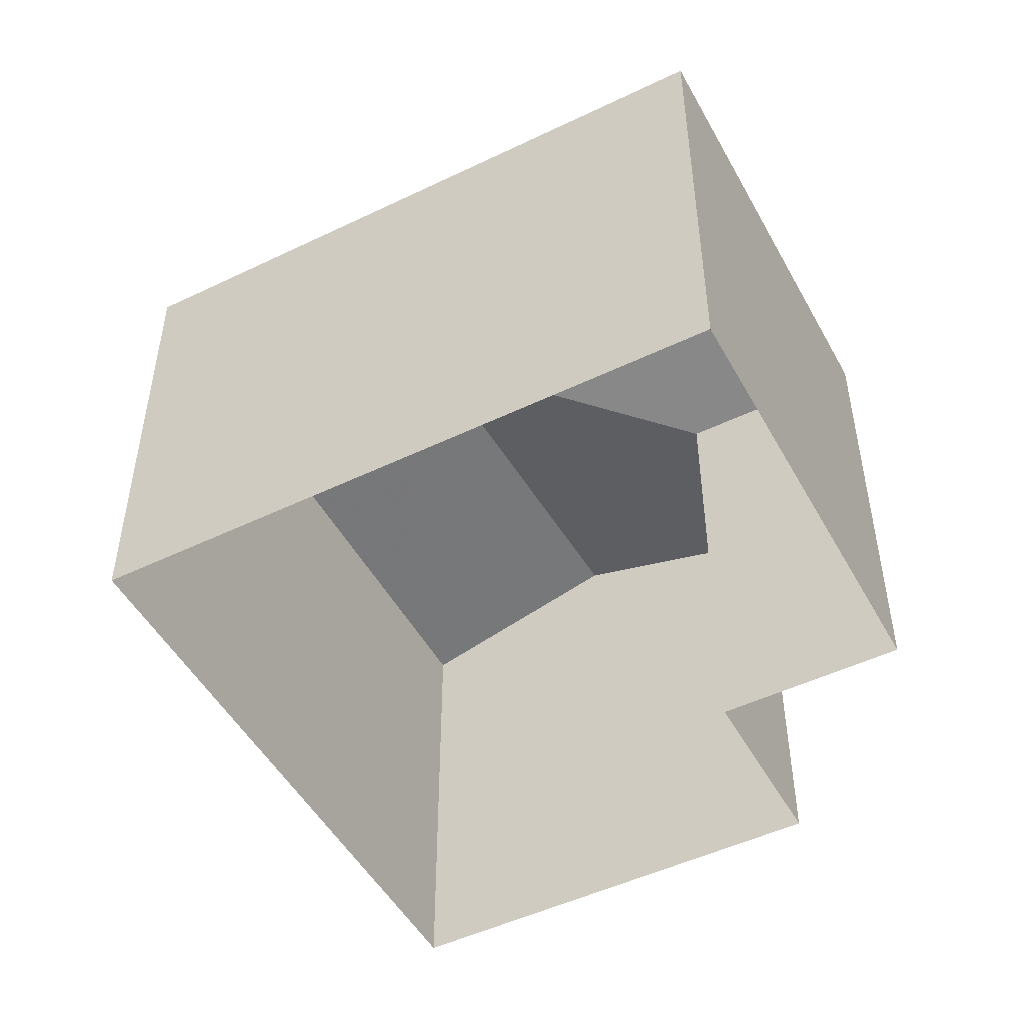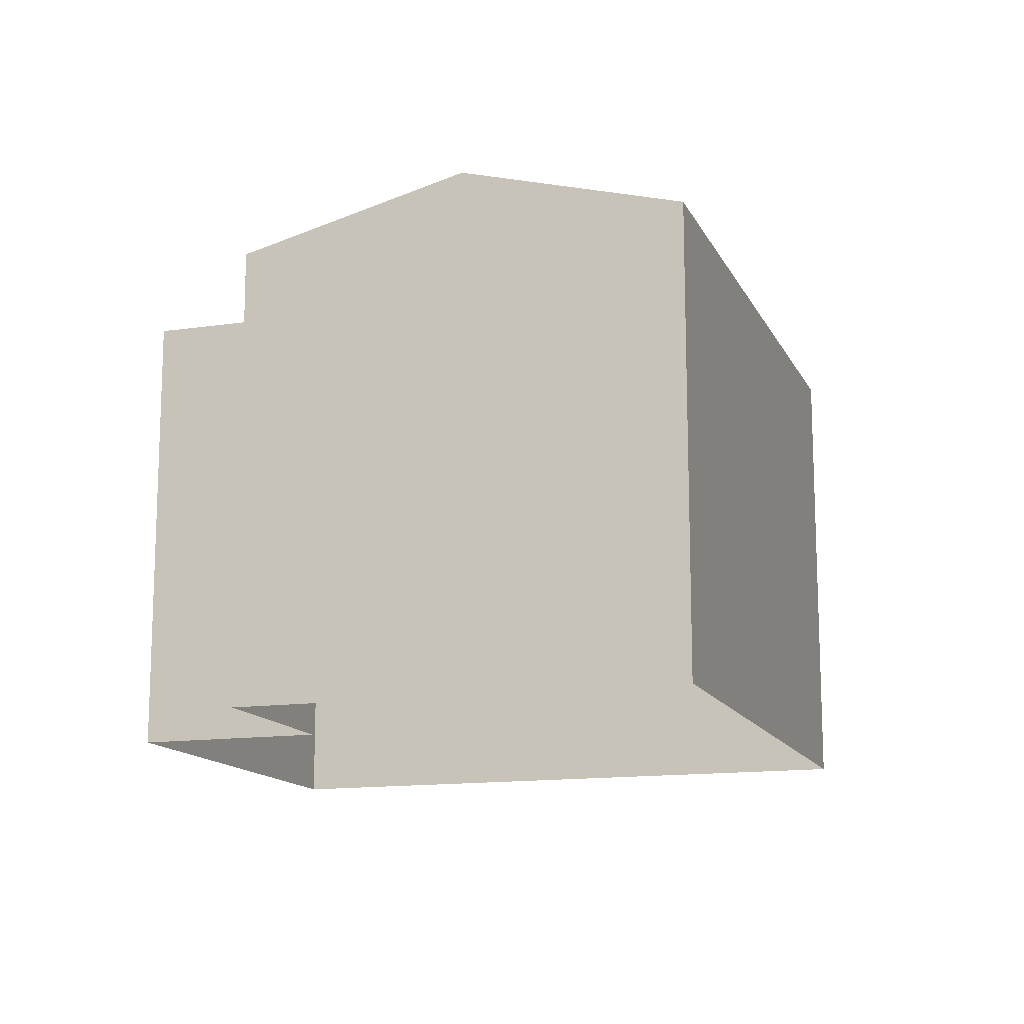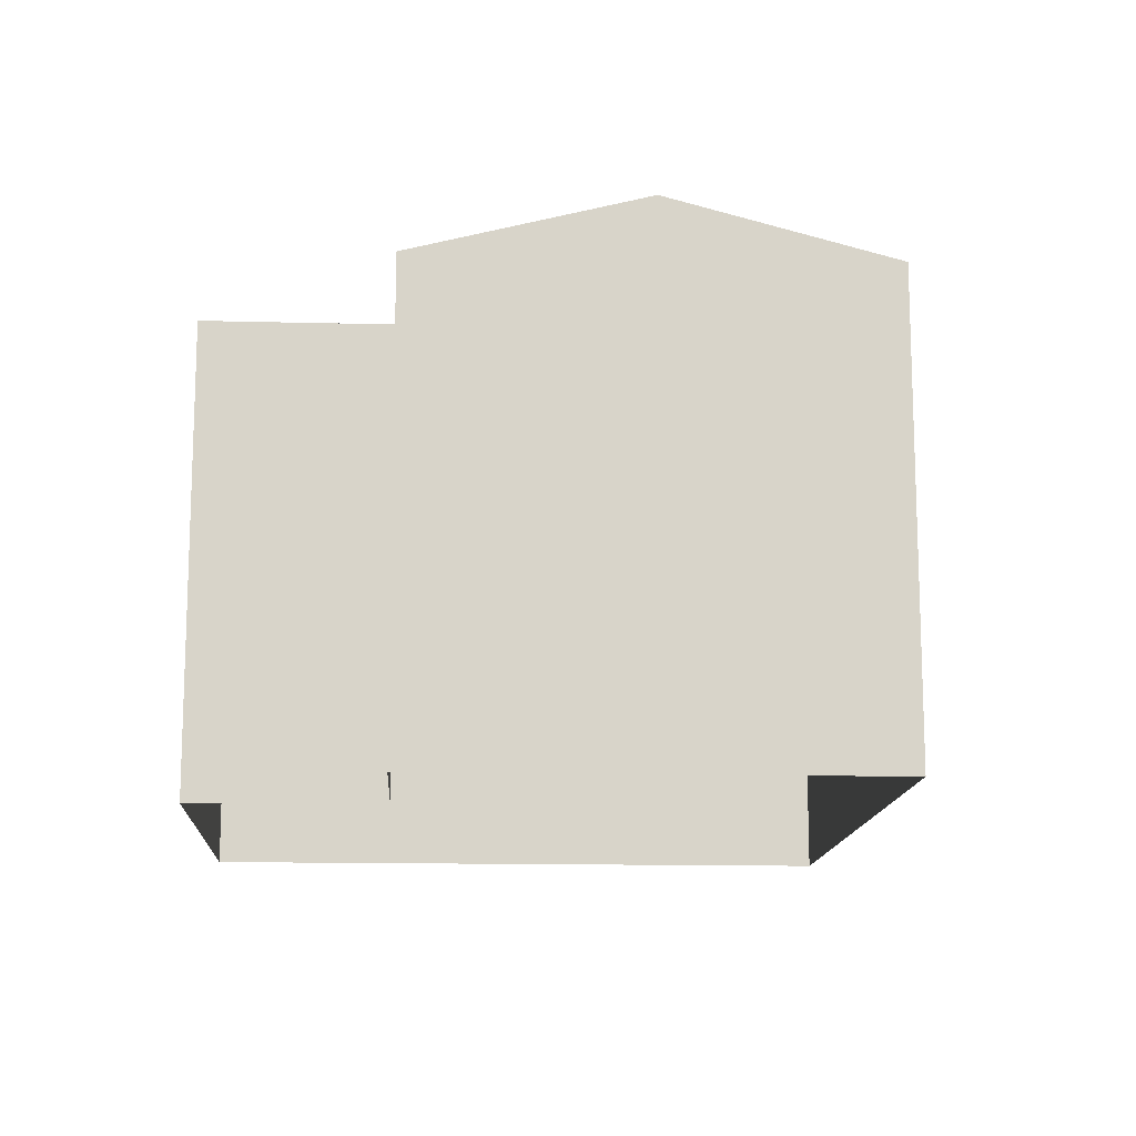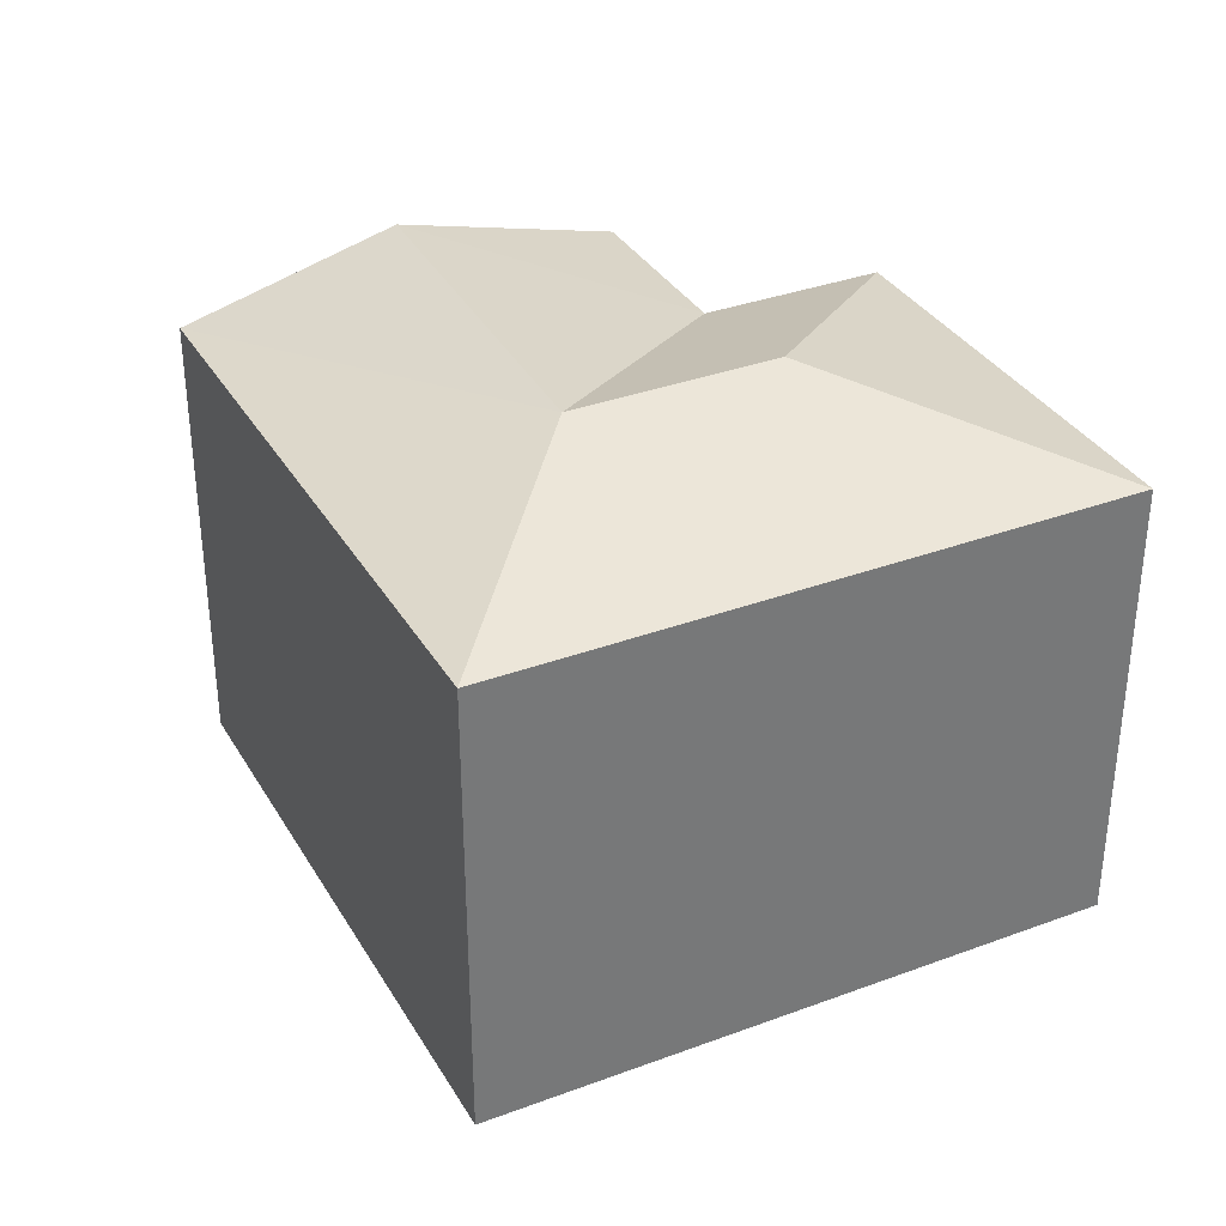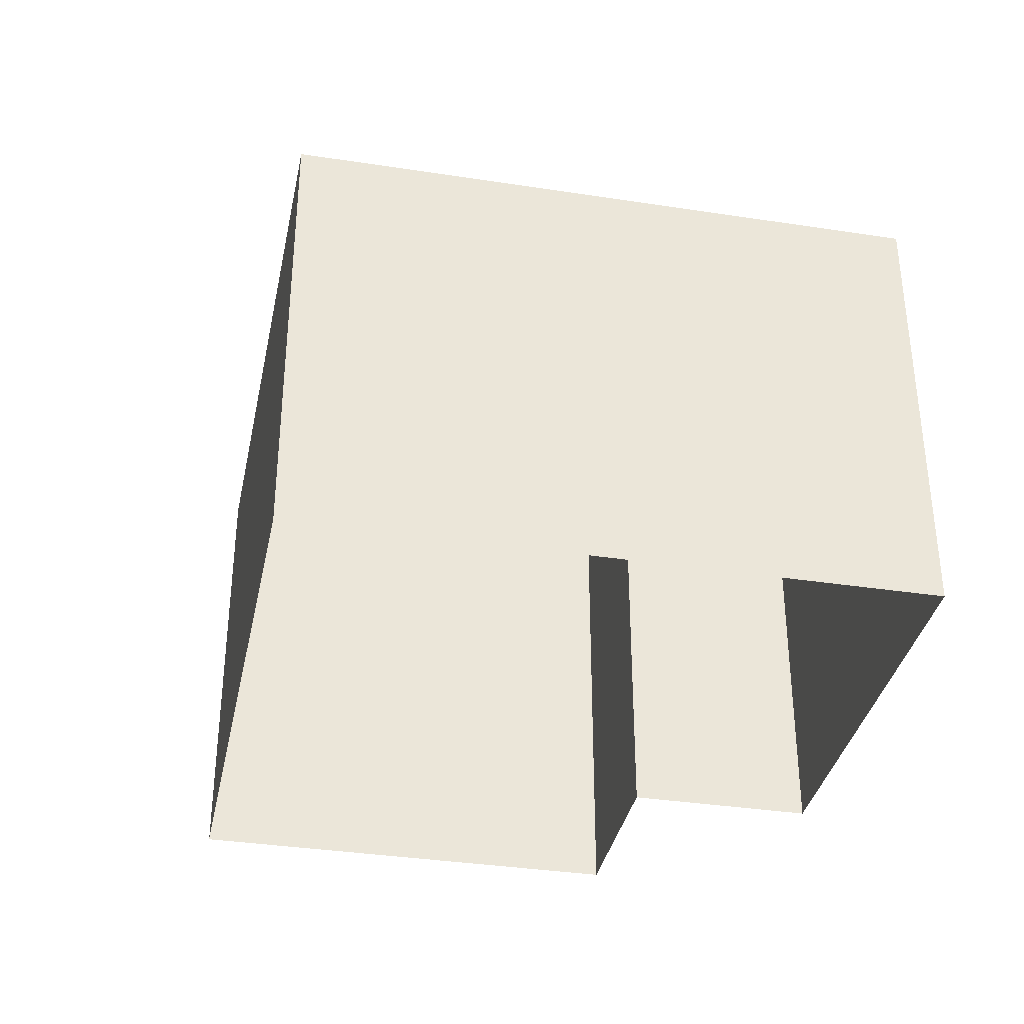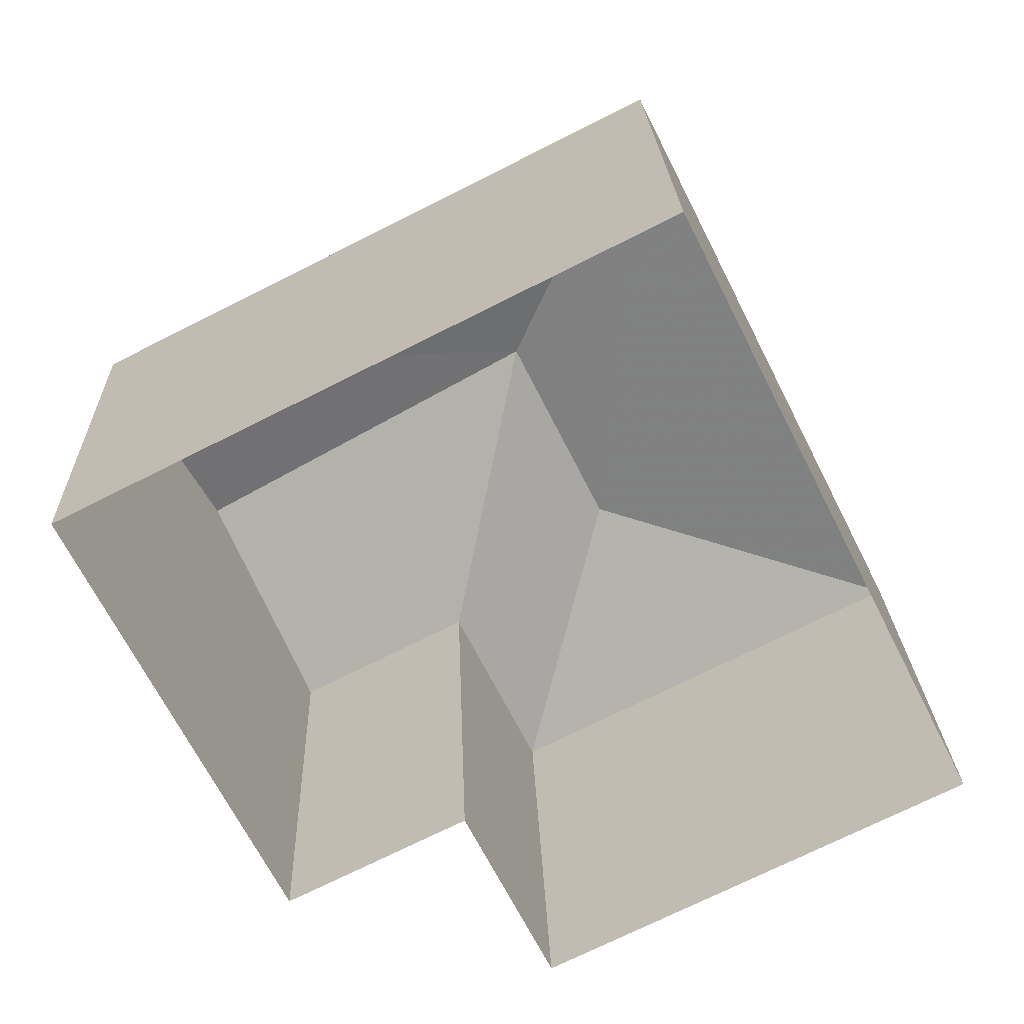
<metadata>
{"format":"obj","ext":"obj","renderer":"f3d","projection":"perspective","resolution":1024,"background":"white","views":[{"elev":-49.5,"azim":-88.7,"up":"+Z"},{"elev":-13.8,"azim":81.5,"up":"+Z"},{"elev":-13.6,"azim":60.0,"up":"+Z"},{"elev":34.3,"azim":-143.3,"up":"+Z"},{"elev":-35.6,"azim":-128.2,"up":"+Z"},{"elev":22.1,"azim":178.1,"up":"+Y"}]}
</metadata>
<code>
v -1.259e+04 -3.369e+04 36.42
v -1.259e+04 -3.369e+04 36.42
v -1.259e+04 -3.369e+04 36.42
v -1.259e+04 -3.368e+04 36.42
v -1.26e+04 -3.369e+04 36.42
v -1.259e+04 -3.37e+04 36.42
v -1.259e+04 -3.369e+04 43.72
v -1.259e+04 -3.369e+04 42.9
v -1.259e+04 -3.369e+04 43.72
v -1.259e+04 -3.369e+04 42.9
v -1.259e+04 -3.369e+04 43.72
v -1.259e+04 -3.37e+04 42.9
v -1.259e+04 -3.368e+04 42.9
v -1.26e+04 -3.369e+04 42.9
v -1.259e+04 -3.369e+04 42.9
f 1 2 3
f 3 2 4
f 4 2 5
f 2 6 5
f 7 8 9
f 9 8 10
f 11 8 7
f 11 12 8
f 7 13 11
f 11 13 14
f 9 15 7
f 7 15 13
f 11 14 12
f 9 10 15
f 10 2 1
f 10 8 2
f 12 6 2
f 8 12 2
f 12 5 6
f 12 14 5
f 14 4 5
f 14 13 4
f 15 3 4
f 13 15 4
f 10 1 3
f 15 10 3

</code>
